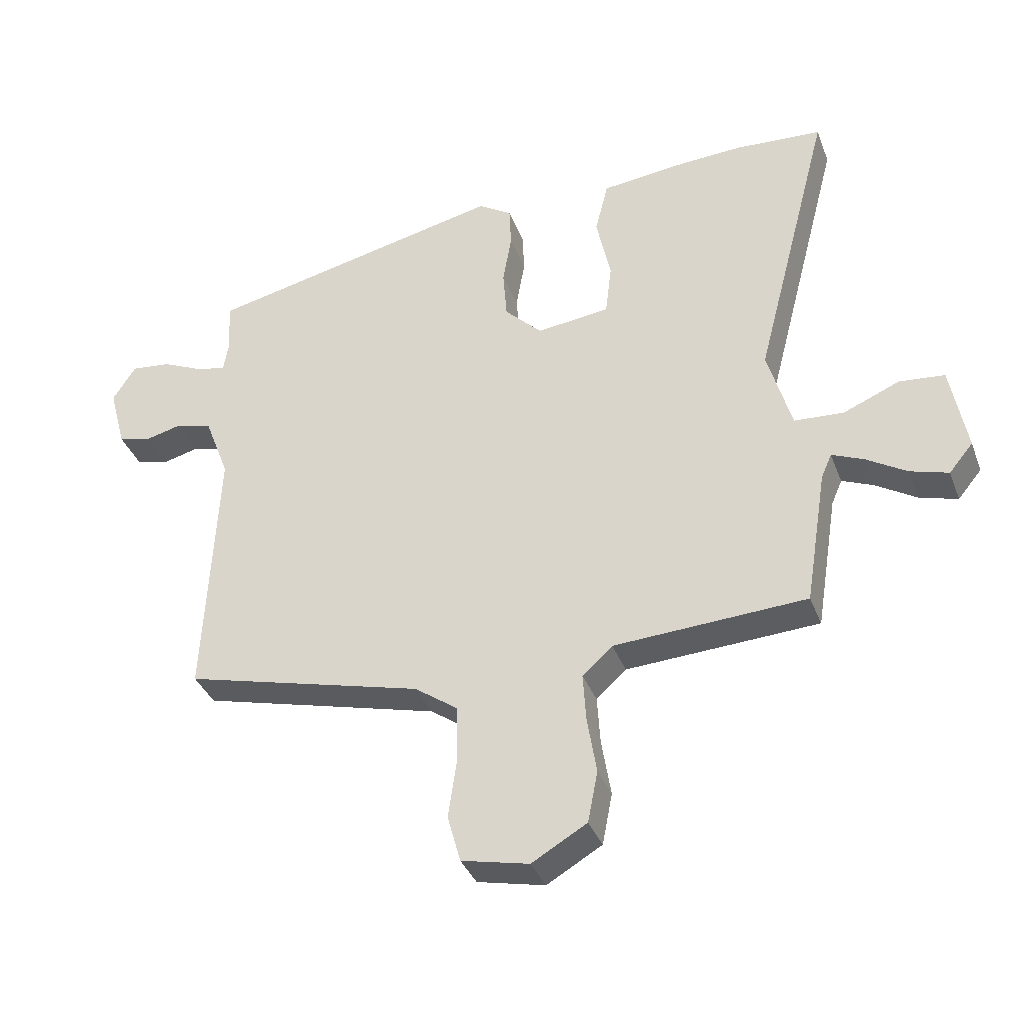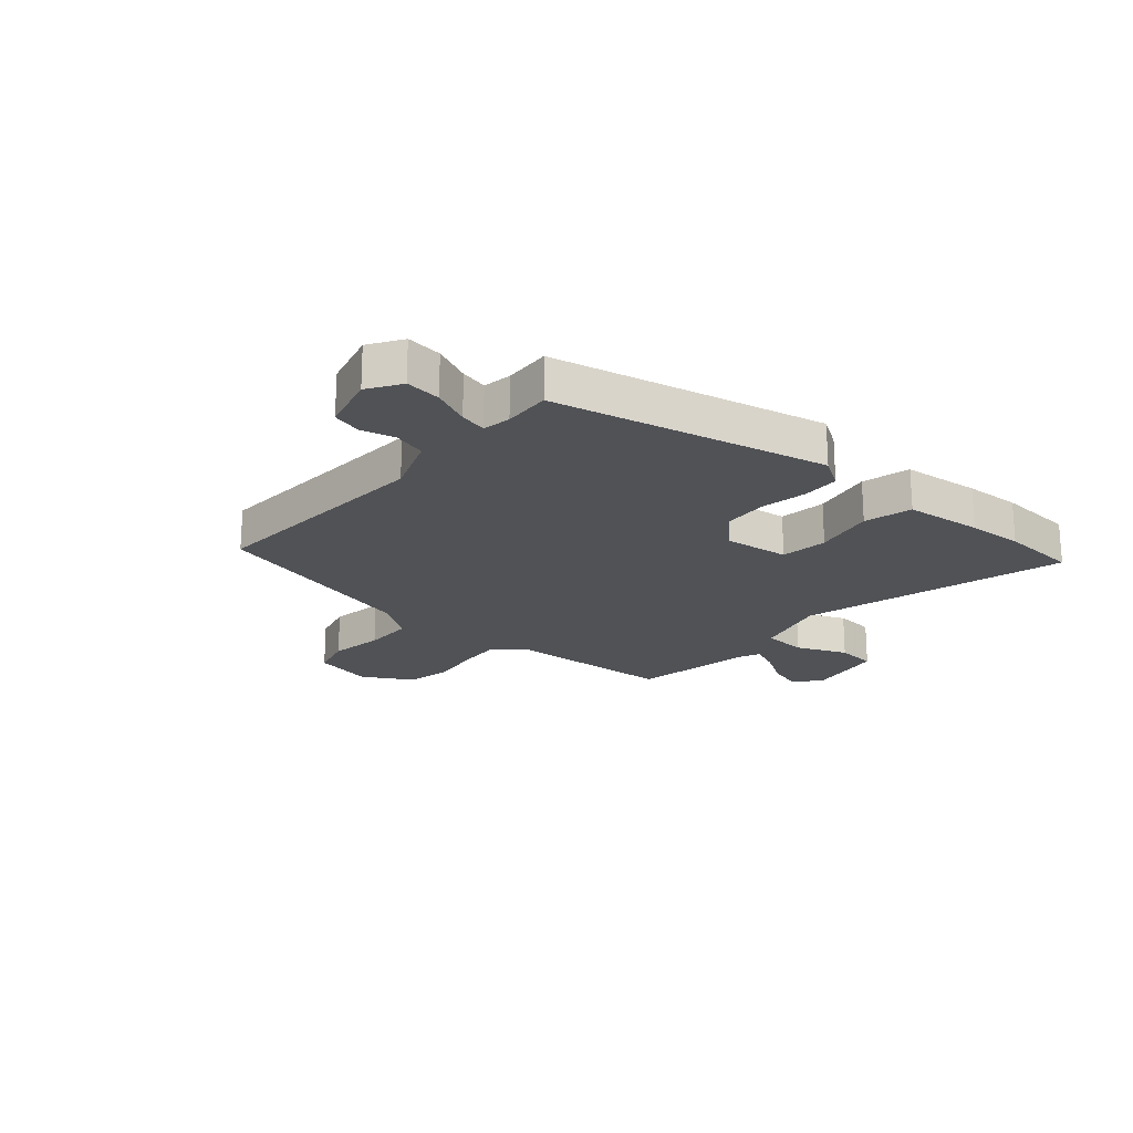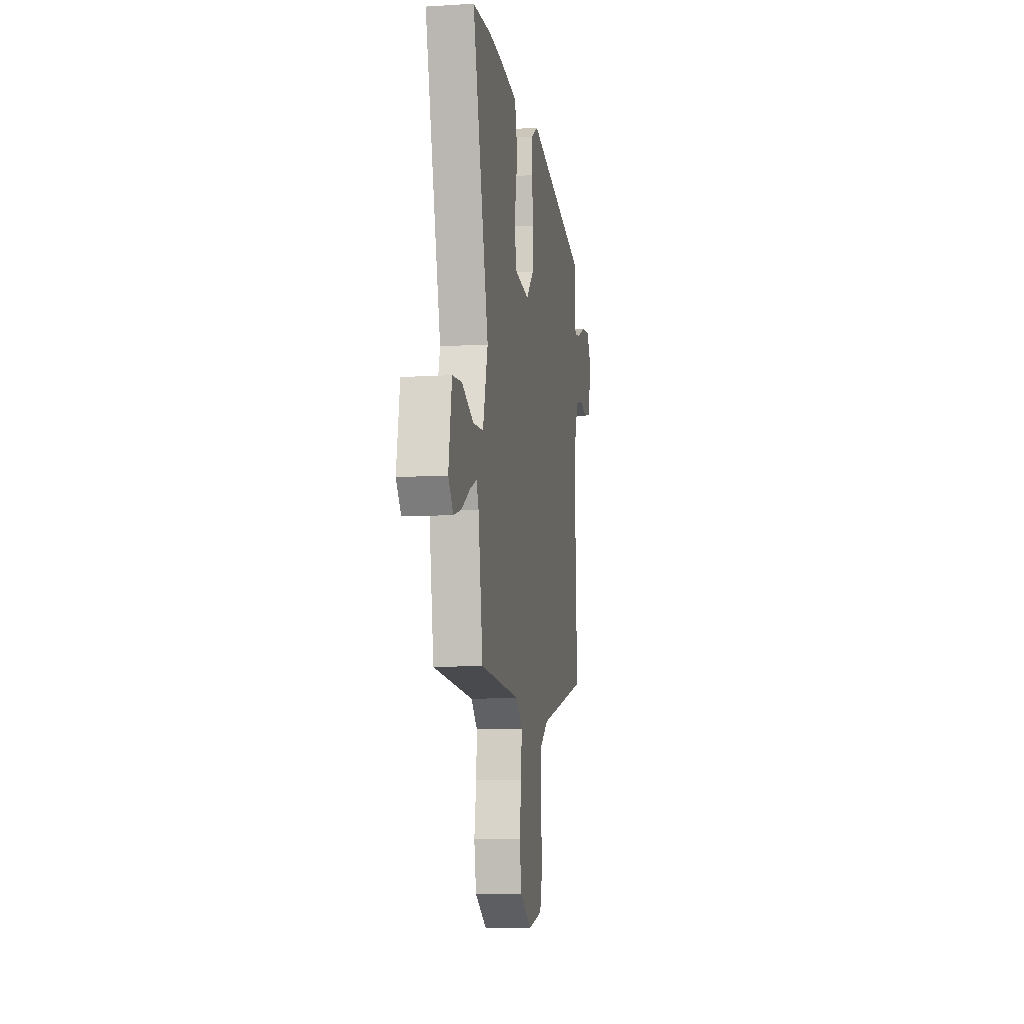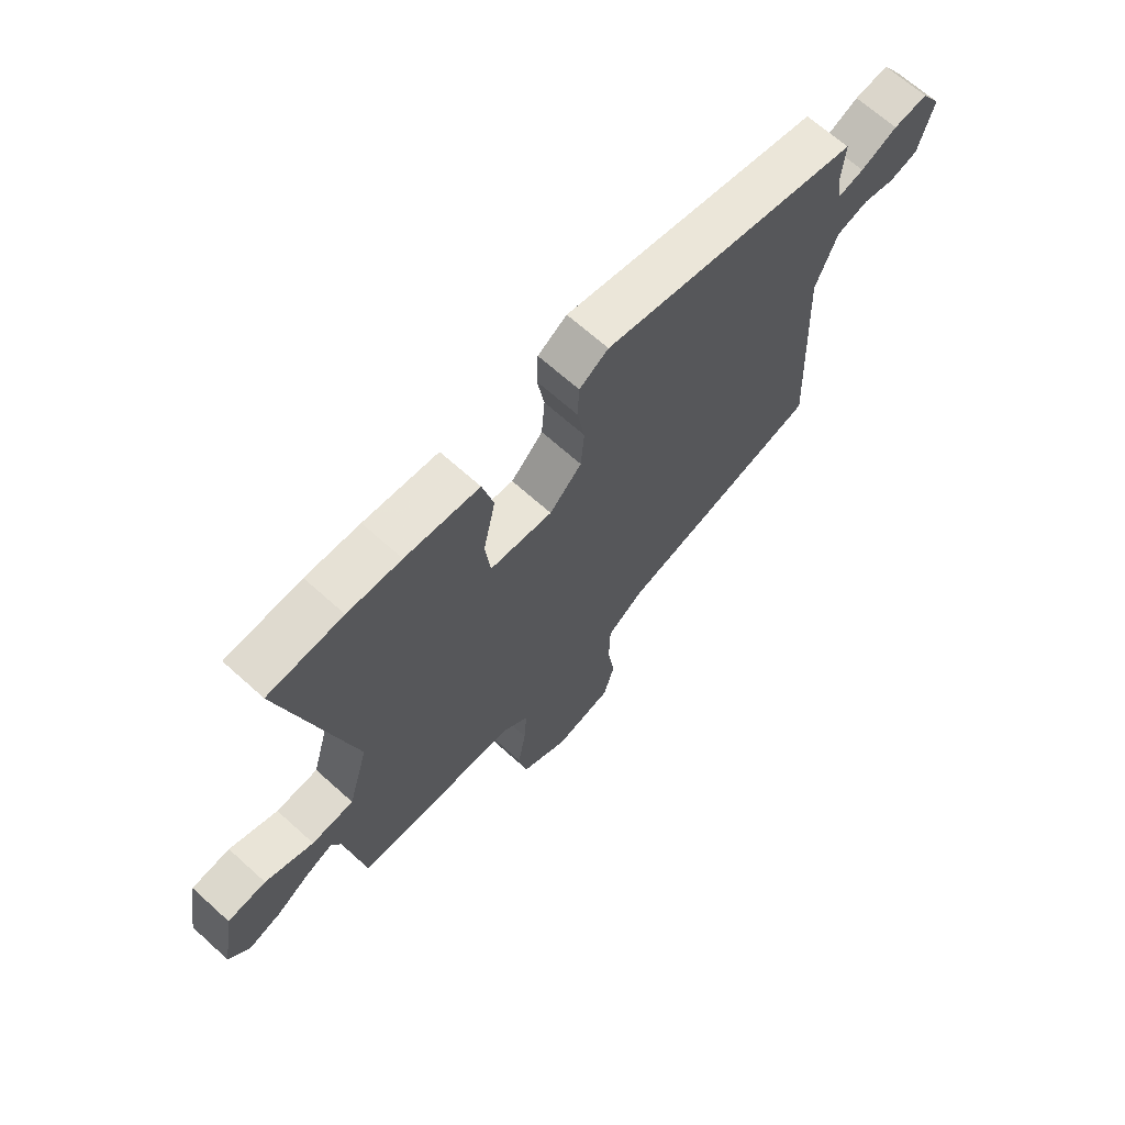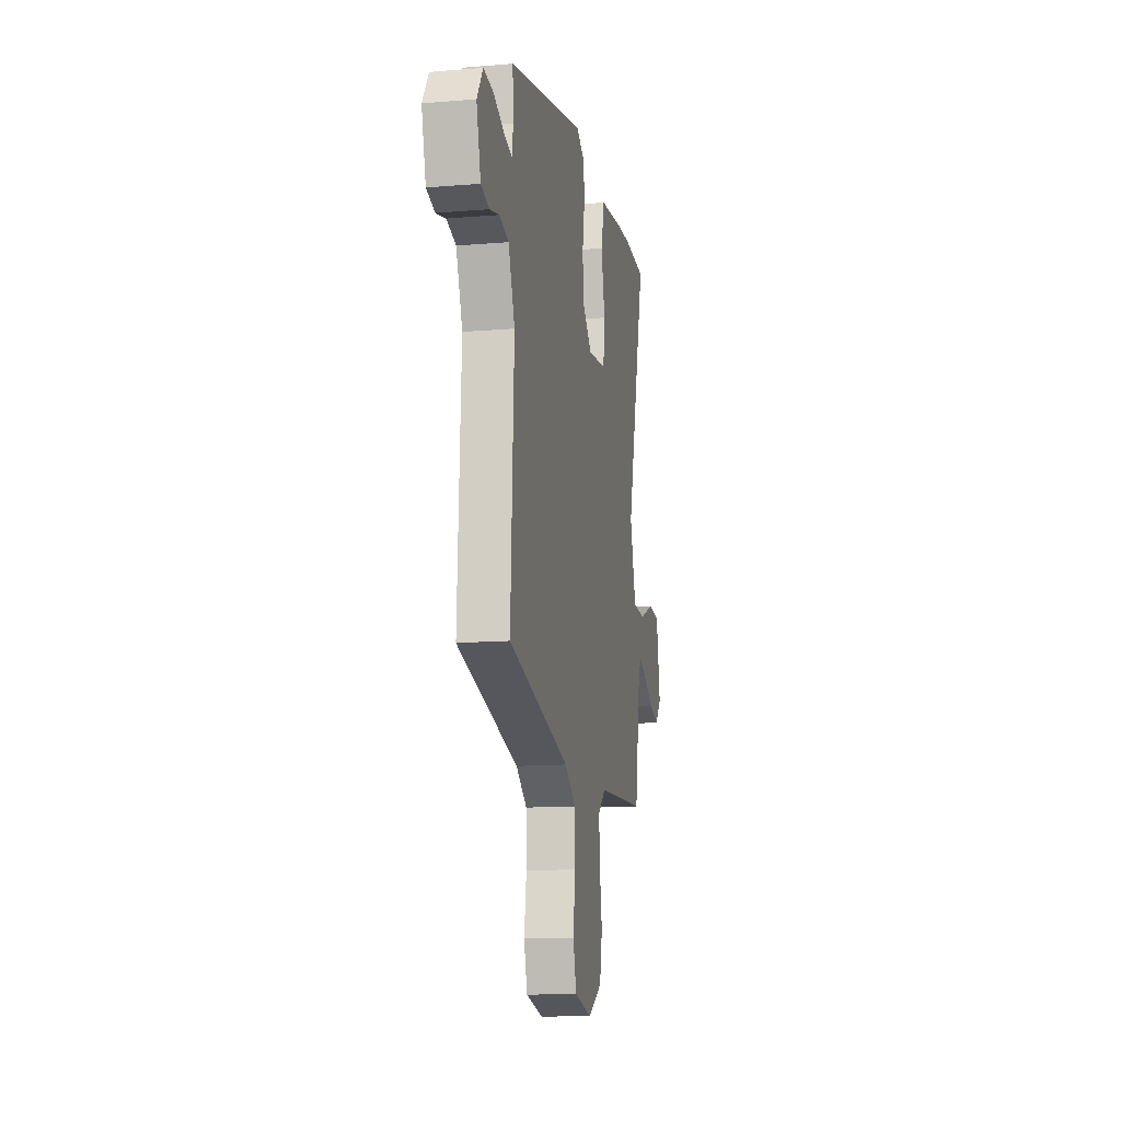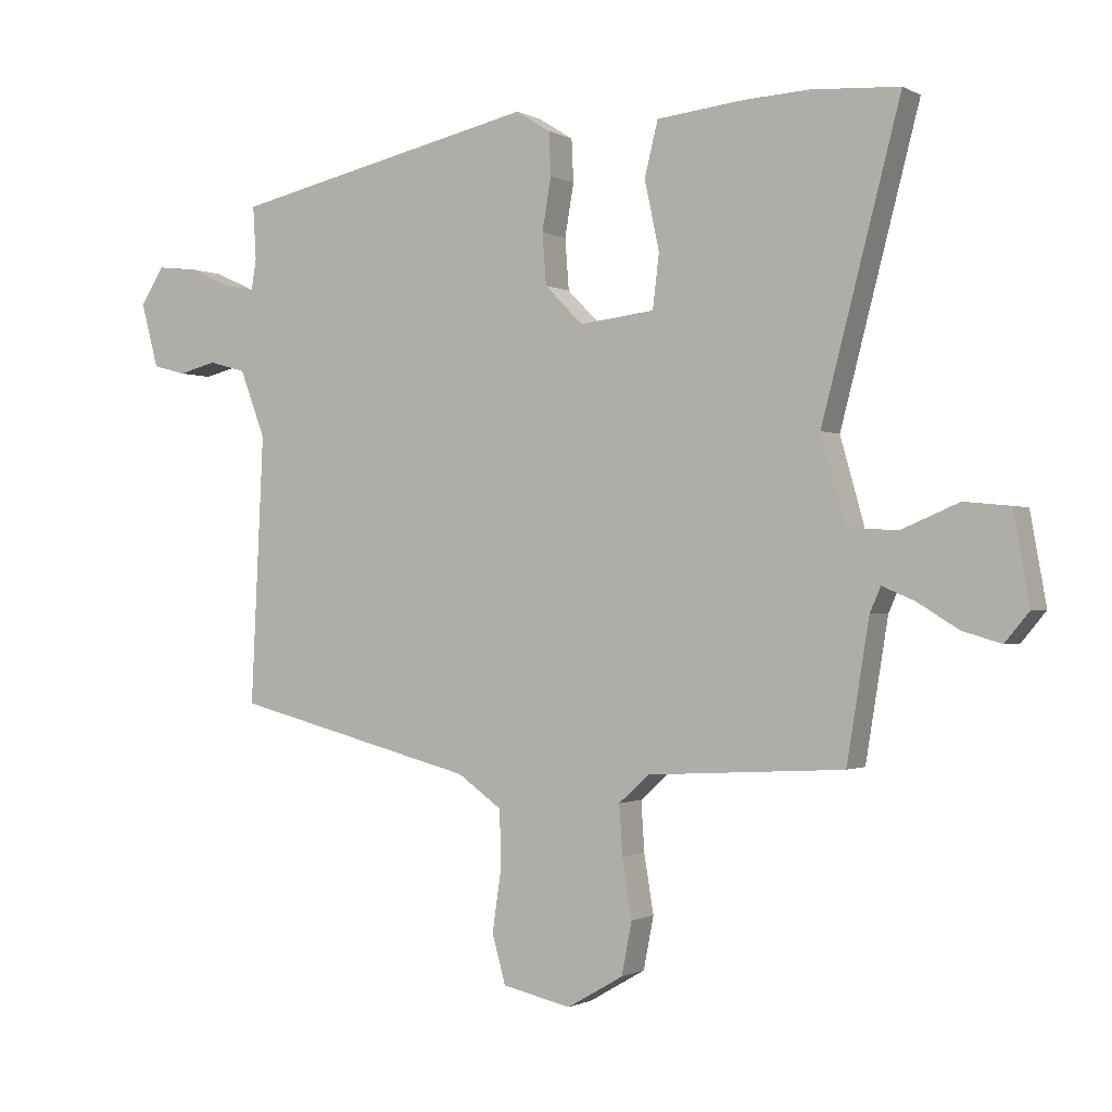
<metadata>
{"format":"obj","ext":"obj","renderer":"f3d","projection":"perspective","resolution":1024,"background":"white","views":[{"elev":-36.4,"azim":19.4,"up":"+Z"},{"elev":-20.7,"azim":-41.1,"up":"+Y"},{"elev":-9.7,"azim":99.1,"up":"+Z"},{"elev":67.3,"azim":132.1,"up":"+Z"},{"elev":-13.3,"azim":-79.3,"up":"+Z"},{"elev":-0.9,"azim":29.0,"up":"+Z"}]}
</metadata>
<code>
v 0.494 0.07 -0.447
v 0.187 0.07 -0.464
v 0.139 0.07 -0.507
v 0.144 0.07 -0.585
v 0.159 0.07 -0.676
v 0.143 0.07 -0.758
v 0.055 0.07 -0.809
v -0.053 0.07 -0.785
v -0.074 0.07 -0.709
v -0.06 0.07 -0.612
v -0.062 0.07 -0.523
v -0.131 0.07 -0.474
v -0.514 0.07 -0.375
v -0.494 0.07 0.045
v -0.534 0.07 0.15
v -0.592 0.07 0.166
v -0.652 0.07 0.151
v -0.704 0.07 0.165
v -0.731 0.07 0.266
v -0.694 0.07 0.324
v -0.631 0.07 0.317
v -0.564 0.07 0.287
v -0.516 0.07 0.276
v -0.508 0.07 0.326
v -0.513 0.07 0.409
v -0.032 0.07 0.516
v 0.022 0.07 0.482
v 0.025 0.07 0.415
v 0.011 0.07 0.333
v 0.017 0.07 0.253
v 0.077 0.07 0.193
v 0.194 0.07 0.207
v 0.204 0.07 0.291
v 0.181 0.07 0.399
v 0.202 0.07 0.484
v 0.34 0.07 0.499
v 0.44 0.07 0.504
v 0.579 0.07 0.495
v 0.456 0.07 0.024
v 0.494 0.07 -0.111
v 0.573 0.07 -0.116
v 0.663 0.07 -0.078
v 0.735 0.07 -0.085
v 0.76 0.07 -0.225
v 0.722 0.07 -0.271
v 0.661 0.07 -0.253
v 0.596 0.07 -0.213
v 0.546 0.07 -0.192
v 0.529 0.07 -0.231
v 0.494 0 -0.447
v 0.187 0 -0.464
v 0.139 0 -0.507
v 0.144 0 -0.585
v 0.159 0 -0.676
v 0.143 0 -0.758
v 0.055 0 -0.809
v -0.053 0 -0.785
v -0.074 0 -0.709
v -0.06 0 -0.612
v -0.062 0 -0.523
v -0.131 0 -0.474
v -0.514 0 -0.375
v -0.494 0 0.045
v -0.534 0 0.15
v -0.592 0 0.166
v -0.652 0 0.151
v -0.704 0 0.165
v -0.731 0 0.266
v -0.694 0 0.324
v -0.631 0 0.317
v -0.564 0 0.287
v -0.516 0 0.276
v -0.508 0 0.326
v -0.513 0 0.409
v -0.032 0 0.516
v 0.022 0 0.482
v 0.025 0 0.415
v 0.011 0 0.333
v 0.017 0 0.253
v 0.077 0 0.193
v 0.194 0 0.207
v 0.204 0 0.291
v 0.181 0 0.399
v 0.202 0 0.484
v 0.34 0 0.499
v 0.44 0 0.504
v 0.579 0 0.495
v 0.456 0 0.024
v 0.494 0 -0.111
v 0.573 0 -0.116
v 0.663 0 -0.078
v 0.735 0 -0.085
v 0.76 0 -0.225
v 0.722 0 -0.271
v 0.661 0 -0.253
v 0.596 0 -0.213
v 0.546 0 -0.192
v 0.529 0 -0.231
f 44 45 46 47
f 44 47 48
f 41 42 43 44
f 40 41 44 48
f 36 37 38 39
f 34 35 36 39
f 33 34 39 40
f 32 33 40 48
f 26 27 28 29
f 24 25 26 29
f 23 24 29 30
f 19 20 21 22
f 19 22 23
f 16 17 18 19
f 15 16 19 23
f 14 15 23 30
f 12 13 14 30
f 7 8 9 10
f 7 10 11
f 4 5 6 7
f 3 4 7 11
f 2 3 11 12
f 49 1 2 12
f 31 32 48 49
f 12 30 31
f 12 31 49
f 96 95 94 93
f 97 96 93
f 93 92 91 90
f 97 93 90 89
f 88 87 86 85
f 88 85 84 83
f 89 88 83 82
f 97 89 82 81
f 78 77 76 75
f 78 75 74 73
f 79 78 73 72
f 71 70 69 68
f 72 71 68
f 68 67 66 65
f 72 68 65 64
f 79 72 64 63
f 79 63 62 61
f 59 58 57 56
f 60 59 56
f 56 55 54 53
f 60 56 53 52
f 61 60 52 51
f 61 51 50 98
f 98 97 81 80
f 80 79 61
f 98 80 61
f 1 50 51 2
f 2 51 52 3
f 3 52 53 4
f 4 53 54 5
f 5 54 55 6
f 6 55 56 7
f 7 56 57 8
f 8 57 58 9
f 9 58 59 10
f 10 59 60 11
f 11 60 61 12
f 12 61 62 13
f 13 62 63 14
f 14 63 64 15
f 15 64 65 16
f 16 65 66 17
f 17 66 67 18
f 18 67 68 19
f 19 68 69 20
f 20 69 70 21
f 21 70 71 22
f 22 71 72 23
f 23 72 73 24
f 24 73 74 25
f 25 74 75 26
f 26 75 76 27
f 27 76 77 28
f 28 77 78 29
f 29 78 79 30
f 30 79 80 31
f 31 80 81 32
f 32 81 82 33
f 33 82 83 34
f 34 83 84 35
f 35 84 85 36
f 36 85 86 37
f 37 86 87 38
f 38 87 88 39
f 39 88 89 40
f 40 89 90 41
f 41 90 91 42
f 42 91 92 43
f 43 92 93 44
f 44 93 94 45
f 45 94 95 46
f 46 95 96 47
f 47 96 97 48
f 48 97 98 49
f 49 98 50 1

</code>
